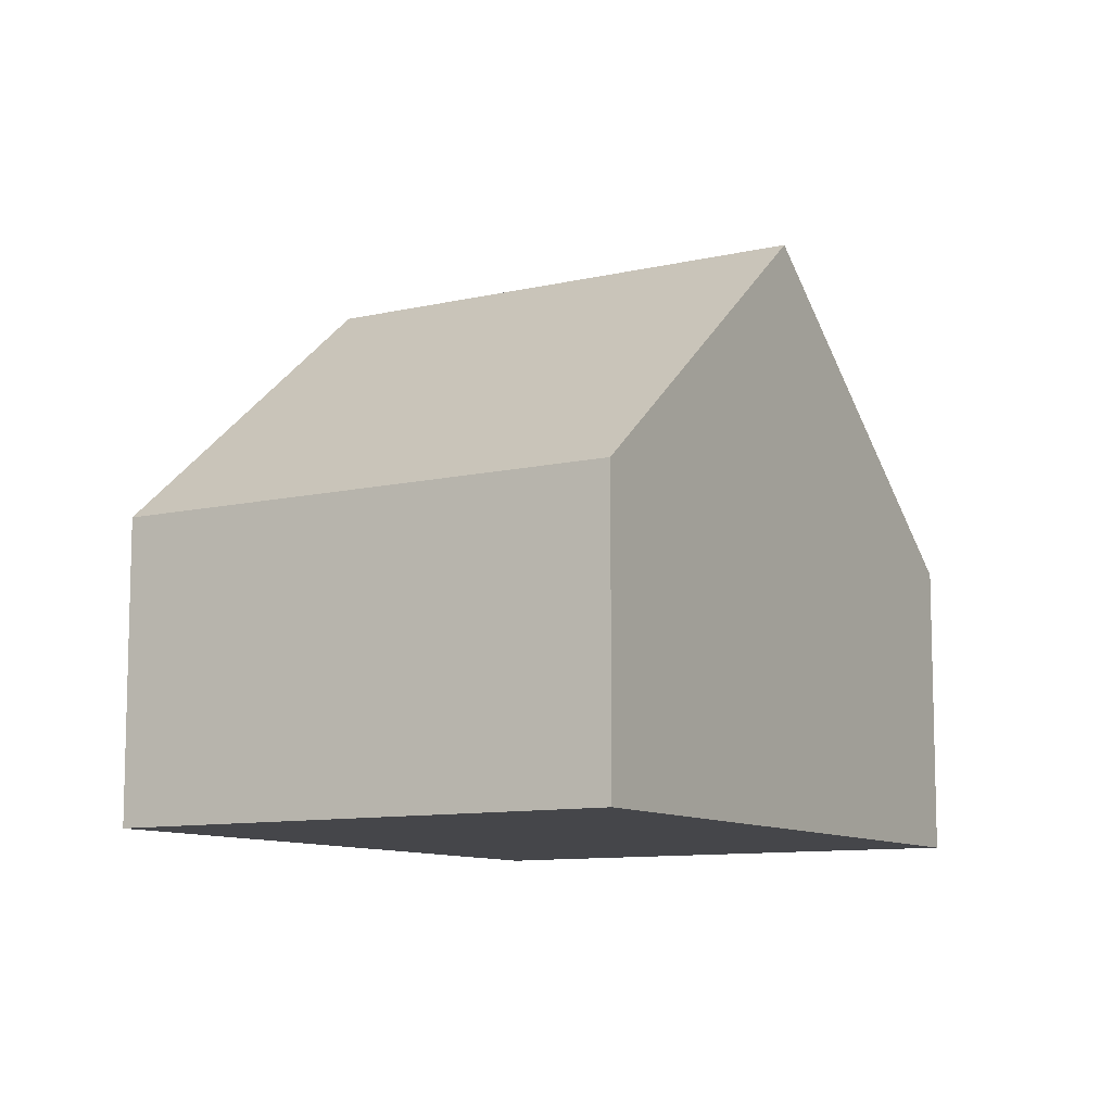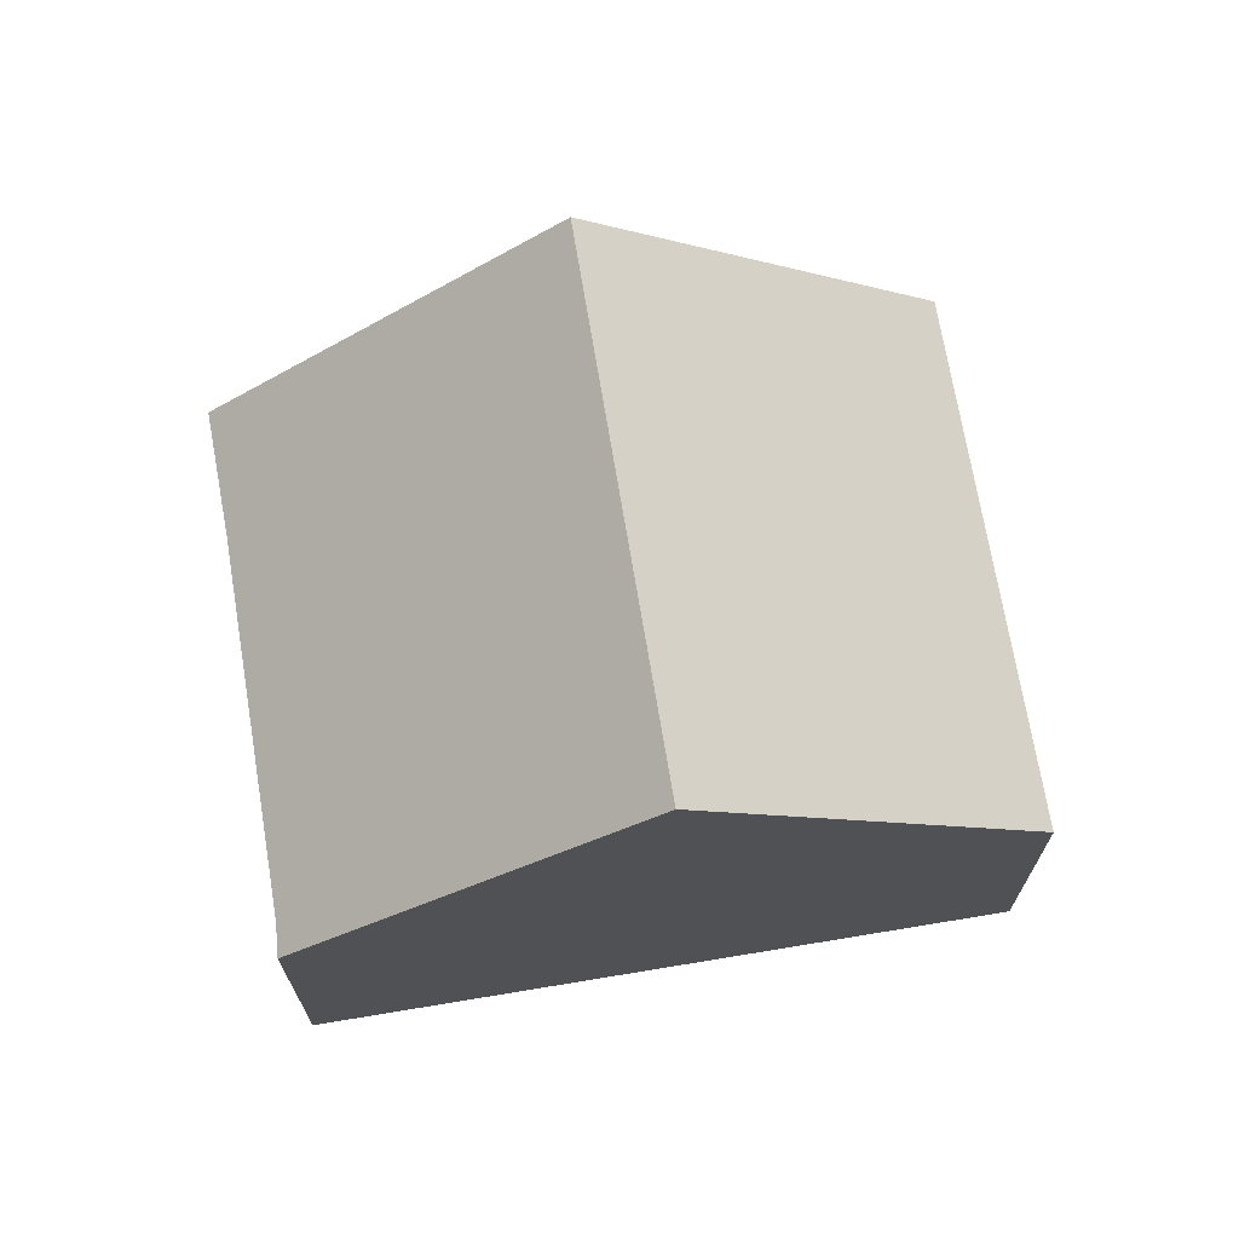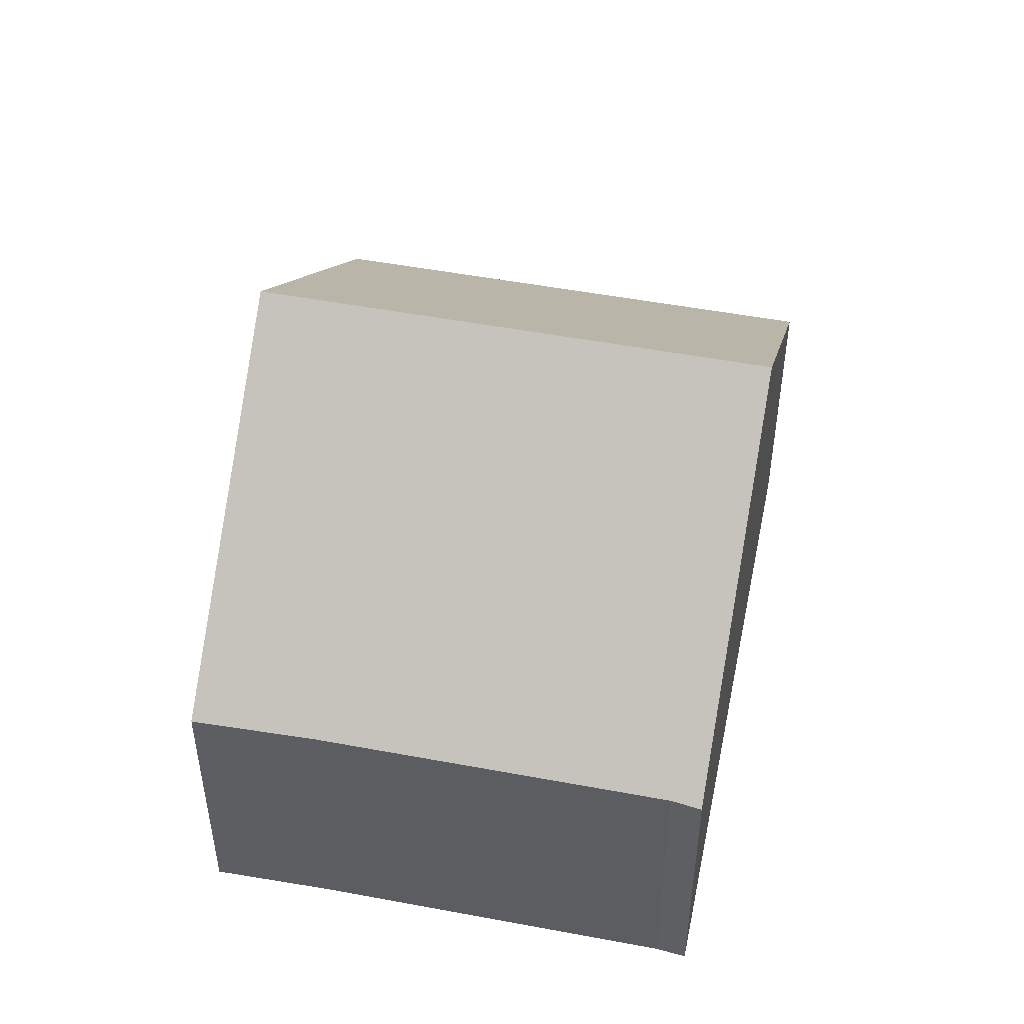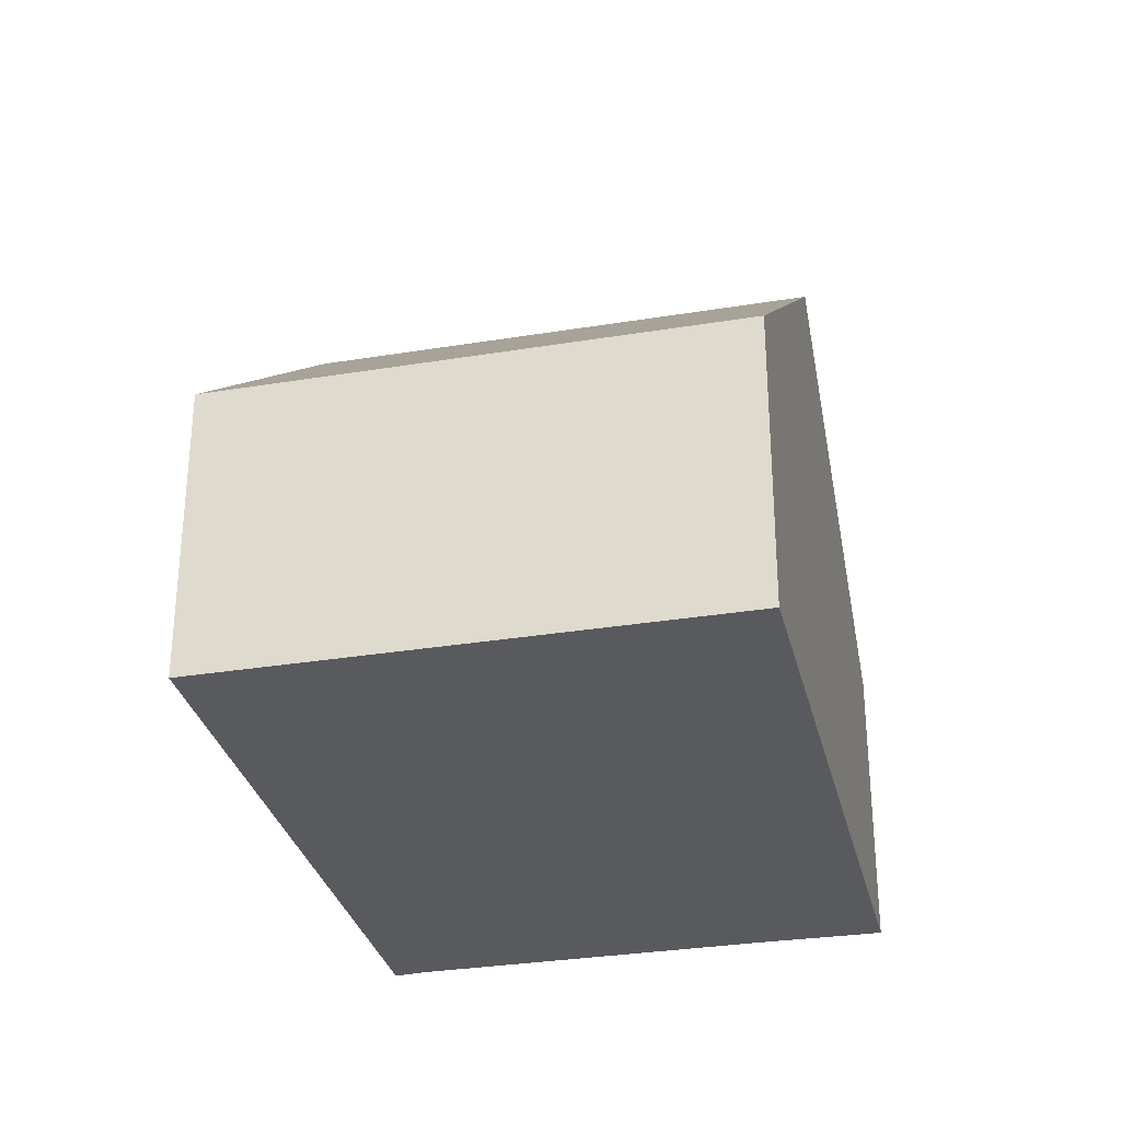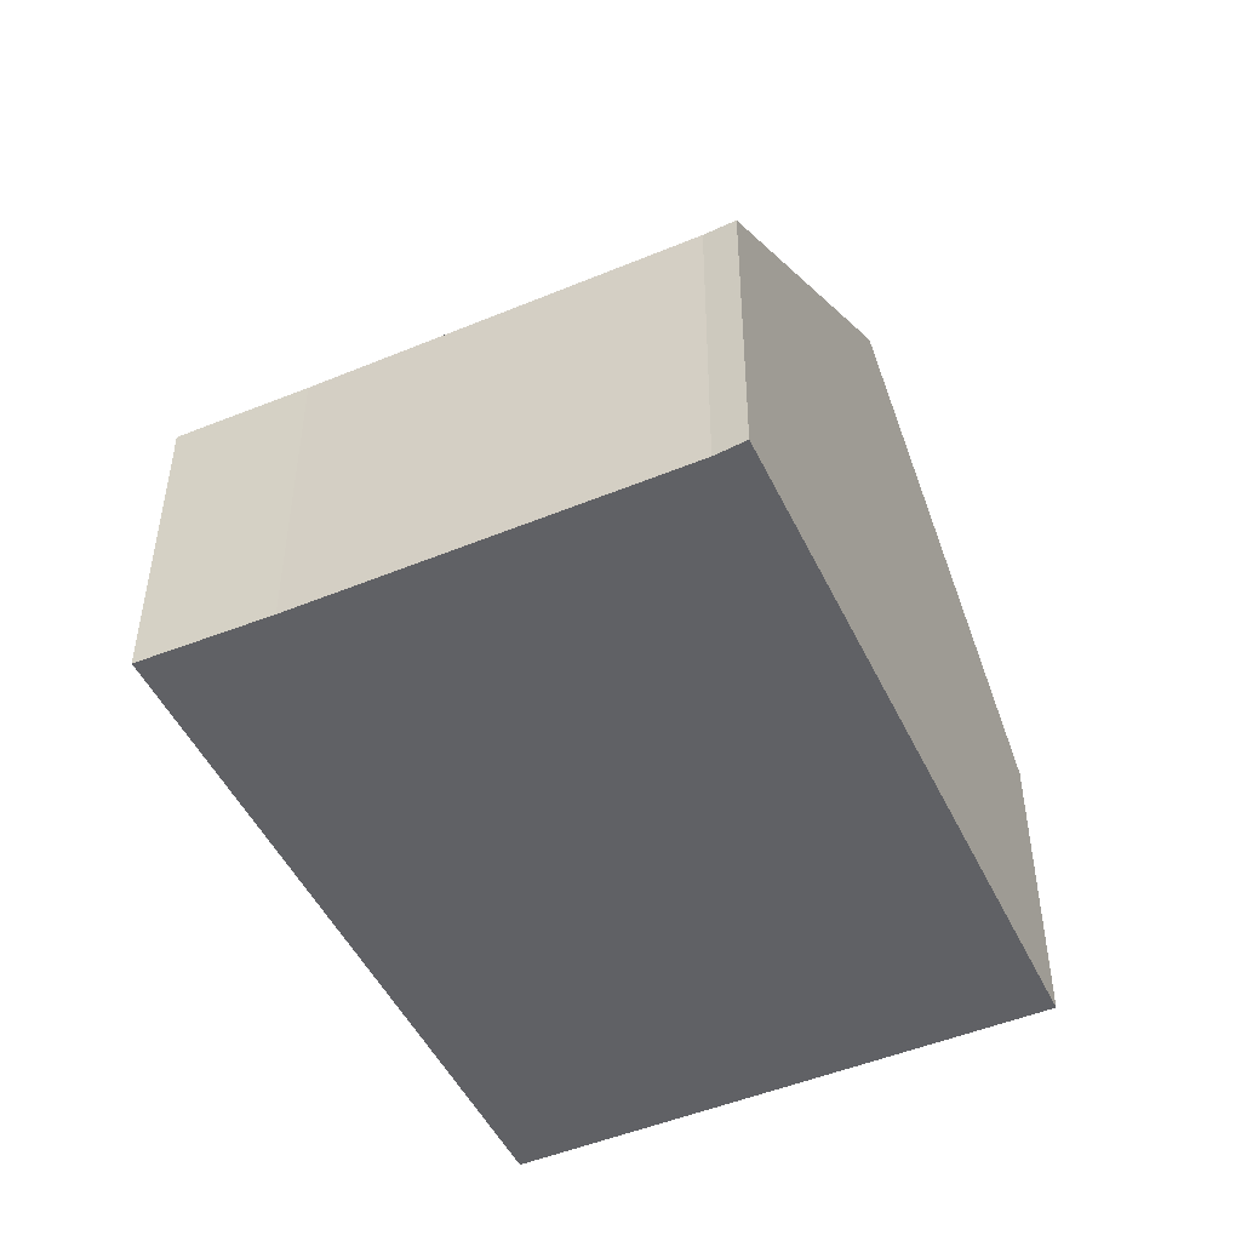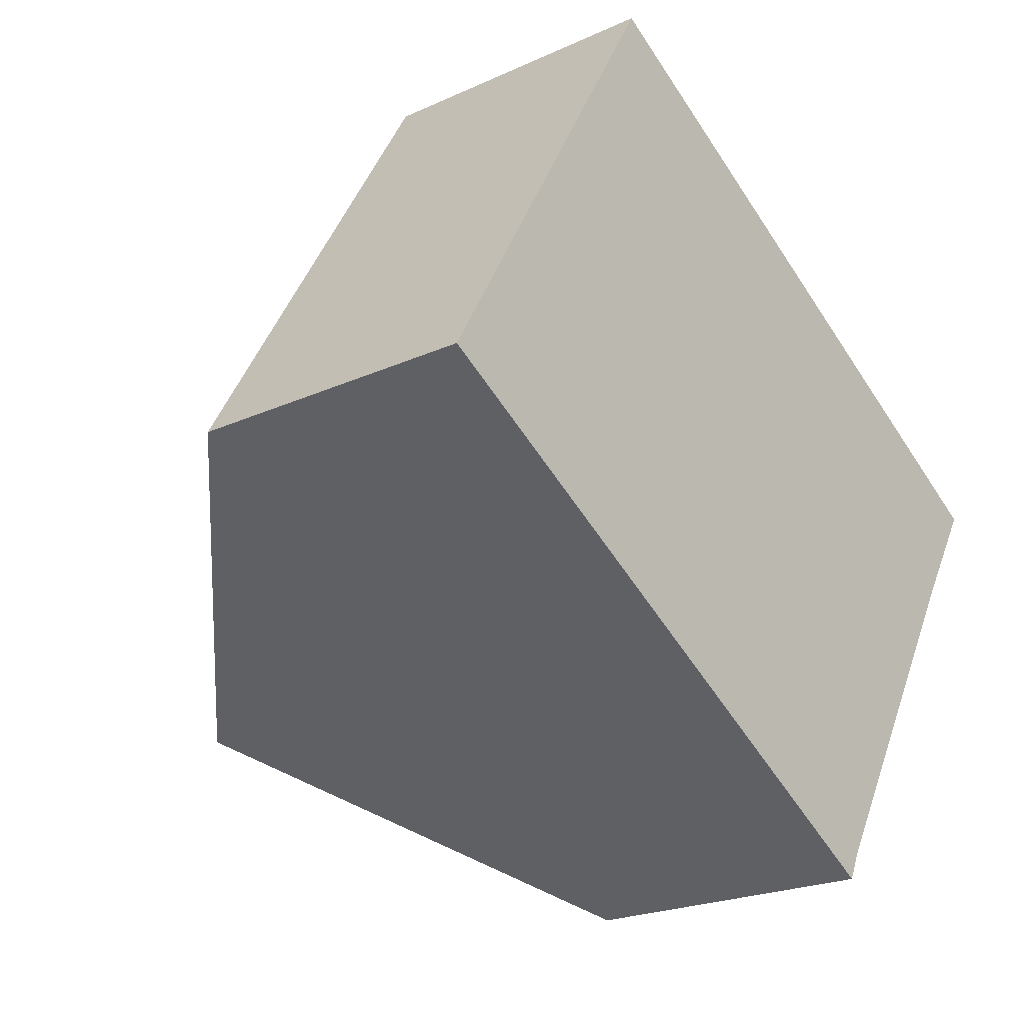
<metadata>
{"format":"obj","ext":"obj","renderer":"f3d","projection":"perspective","resolution":1024,"background":"white","views":[{"elev":-9.9,"azim":-28.8,"up":"+Y"},{"elev":70.4,"azim":-159.4,"up":"+Y"},{"elev":50.0,"azim":131.7,"up":"+Y"},{"elev":-31.3,"azim":-46.9,"up":"+Y"},{"elev":-49.0,"azim":144.8,"up":"+Y"},{"elev":-22.0,"azim":-51.3,"up":"+Z"}]}
</metadata>
<code>
v  13.52 5.023 0.007
v  9.539 9.722 4.824
v  14.65 4.983 1.867
v  5.07 9.722 -2.931
v  10.4 5.03 -5.398
v  10.17 4.993 -5.881
v  0 5.023 3.076e-16
v  4.469 5.023 7.756
v  10.4 3.305e-16 -5.398
v  10.17 3.601e-16 -5.881
v  13.52 -4.286e-19 0.007
v  14.65 -1.143e-16 1.867
v  5.07 1.795e-16 -2.931
v  0 0 0
v  4.469 -4.749e-16 7.756
v  9.539 -2.954e-16 4.824
g defaultobject
f 1 2 3
f 2 1 4
f 4 1 5
f 4 5 6
f 7 2 4
f 2 7 8
f 9 6 5
f 6 9 10
f 1 9 5
f 9 1 11
f 3 11 1
f 11 3 12
f 10 4 6
f 4 10 7
f 7 10 13
f 7 13 14
f 14 8 7
f 8 14 15
f 15 2 8
f 2 15 3
f 3 15 16
f 3 16 12
f 13 15 14
f 15 13 10
f 15 10 16
f 16 10 9
f 16 9 11
f 16 11 12

</code>
